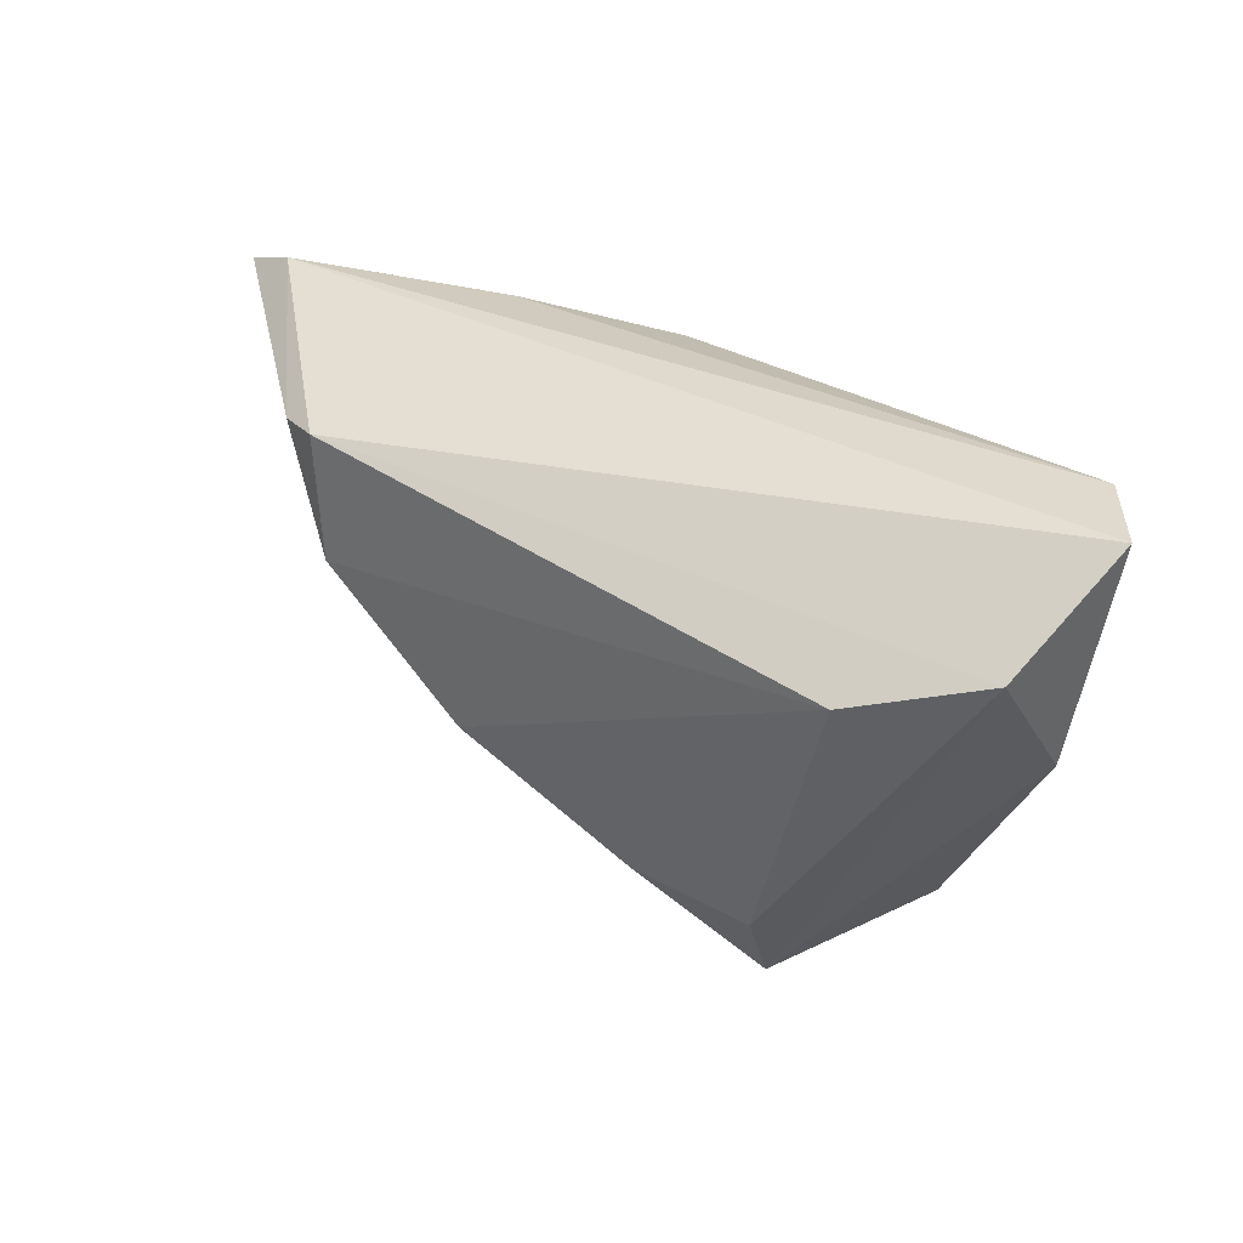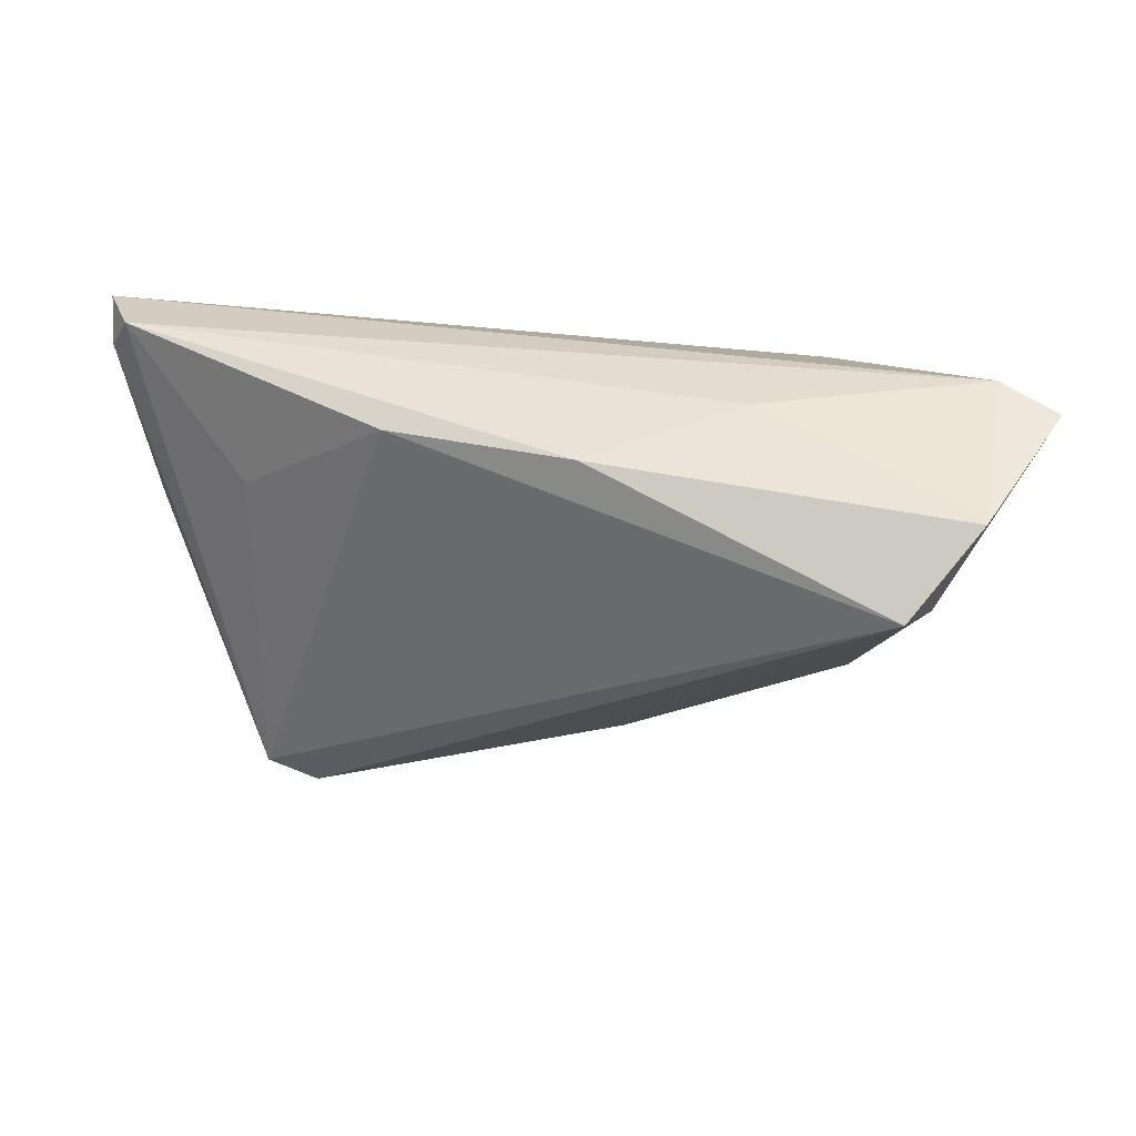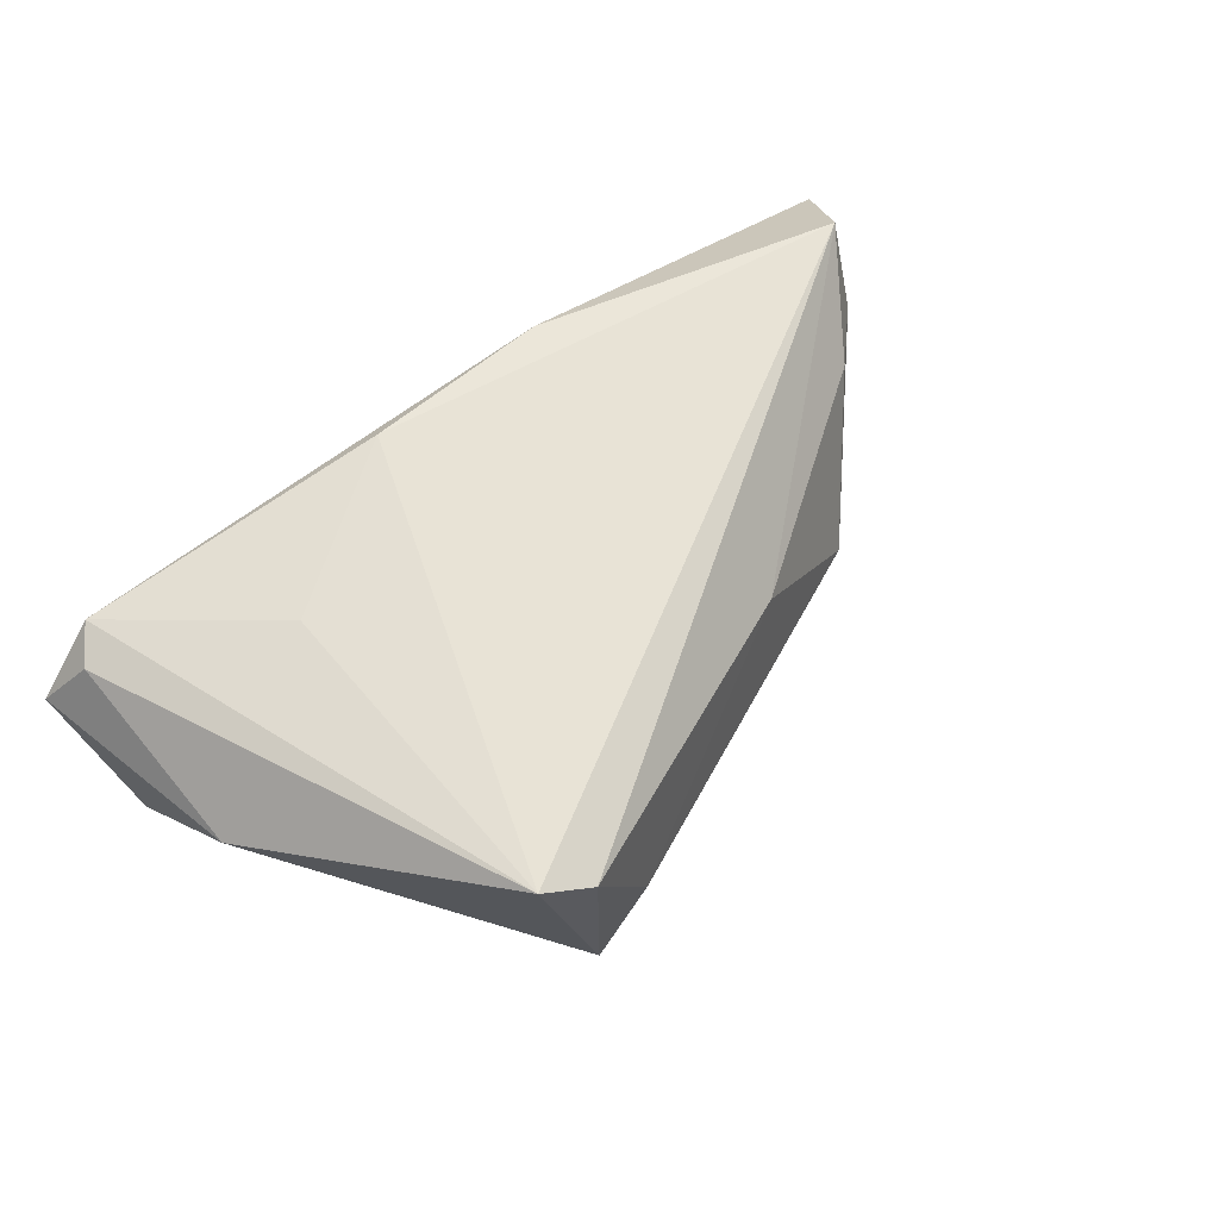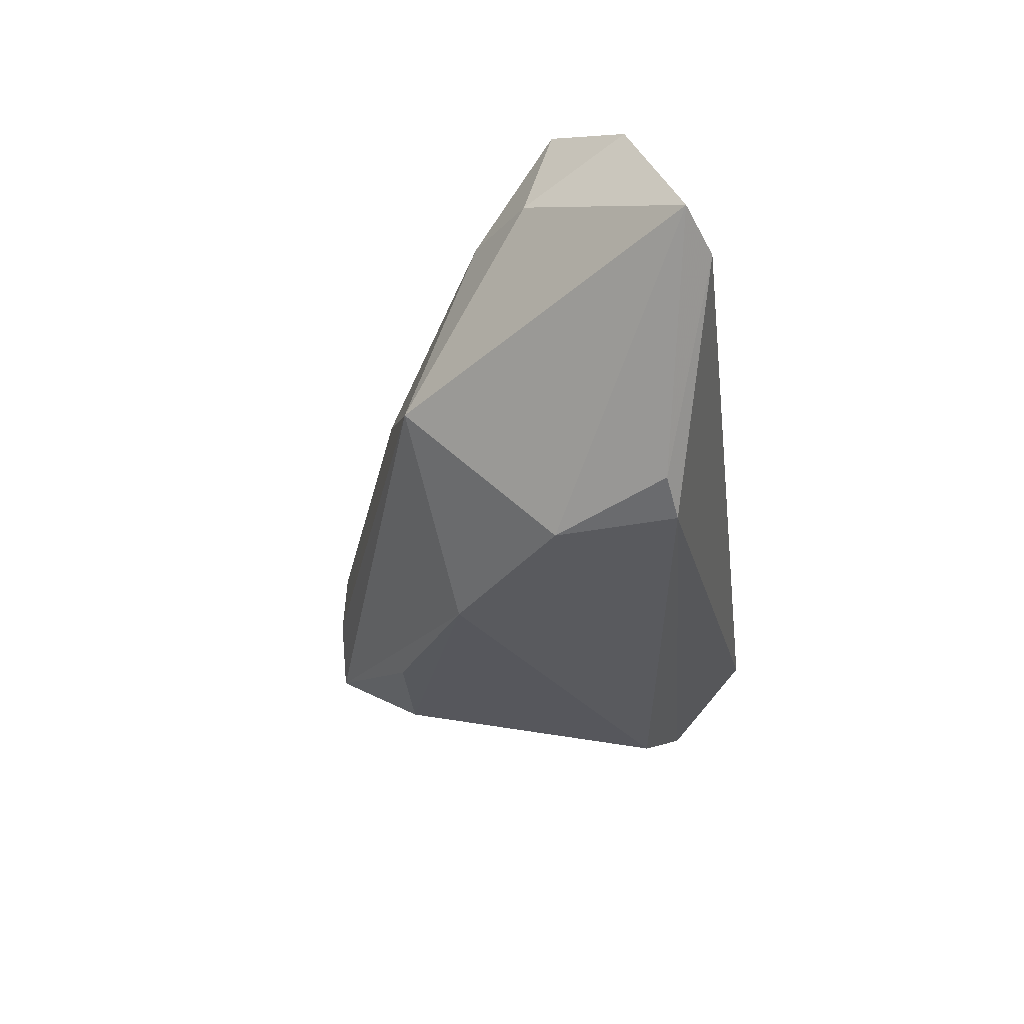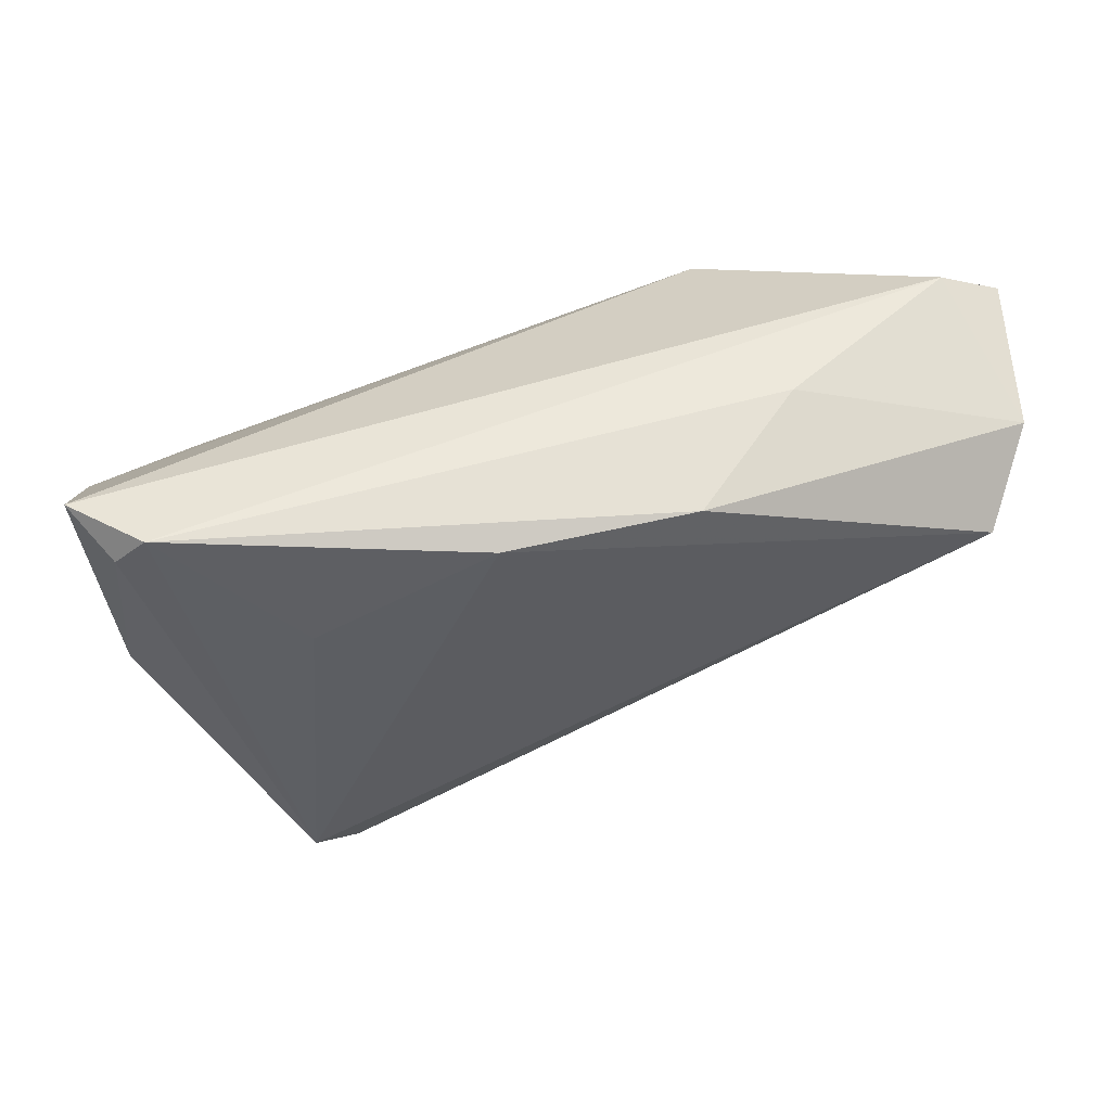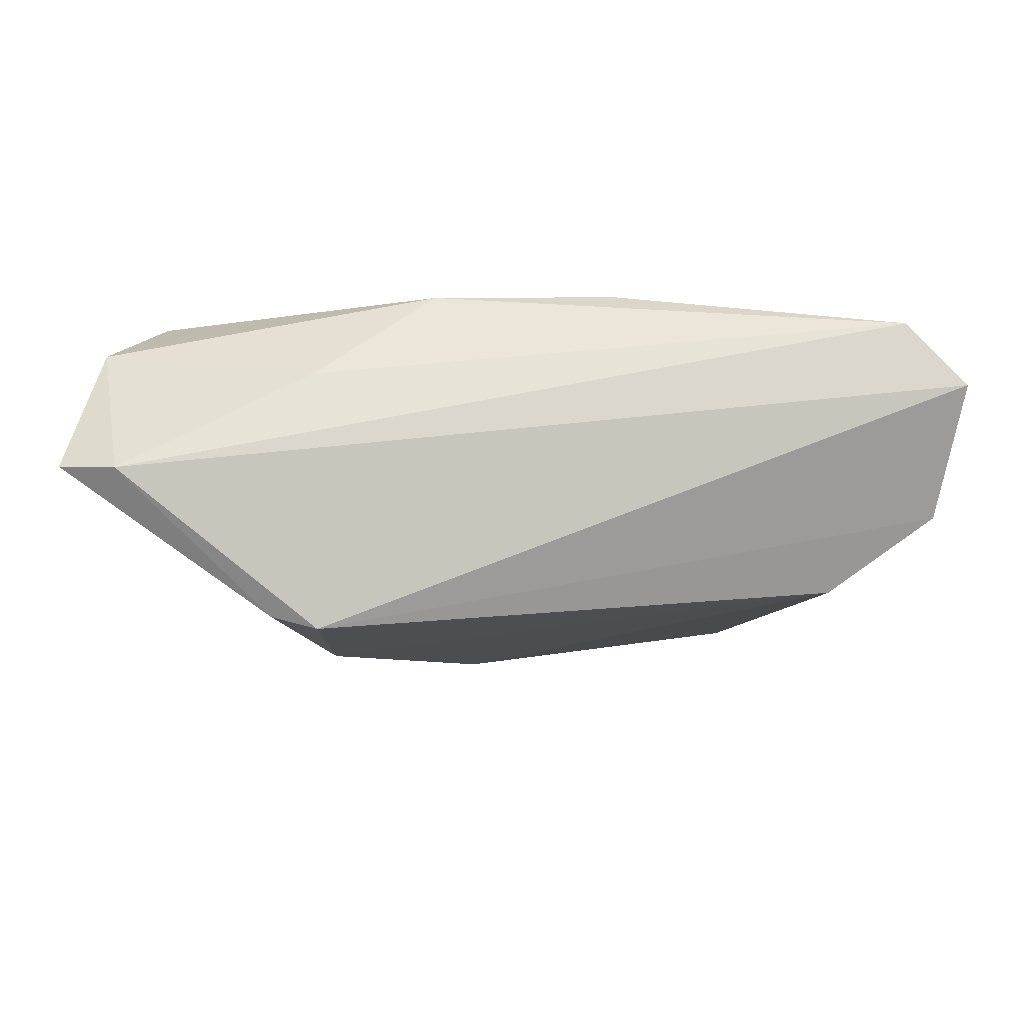
<metadata>
{"format":"obj","ext":"obj","renderer":"f3d","projection":"perspective","resolution":1024,"background":"white","views":[{"elev":32.9,"azim":-137.2,"up":"+Y"},{"elev":24.4,"azim":23.0,"up":"+Y"},{"elev":56.3,"azim":-43.2,"up":"+Z"},{"elev":-37.8,"azim":97.3,"up":"+Z"},{"elev":43.0,"azim":-16.6,"up":"+Y"},{"elev":-16.4,"azim":179.1,"up":"+Z"}]}
</metadata>
<code>
v -0.02775 -0.03904 0.01086
v 0.03022 0.01784 -0.02545
v 0.05445 0.004746 0.0221
v 0.02883 0.001754 -0.02569
v -0.02846 -0.02683 -0.01571
v -0.04918 0.02478 0.0158
v -0.05301 -0.003235 0.004486
v 0.06101 0.01482 0.0141
v -0.05383 0.01376 -0.00857
v -0.05699 0.02478 0.006912
v 0.05696 0.02478 -0.005262
v -0.03965 0.00919 -0.01808
v 0.05443 0.0009071 0.009171
v -0.01806 -0.03707 -0.005135
v 0.00954 -0.0139 -0.02354
v 0.04545 -0.006774 0.01134
v -0.05272 0.02071 0.01364
v -0.03386 -0.03613 0.01326
v 0.03649 0.01694 -0.02363
v -0.03179 0.006425 0.01779
v 0.01508 0.01825 0.02186
v -0.02661 -0.03797 -0.01008
v -0.009918 0.01832 0.0221
v 0.03122 0.02293 0.008798
v 0.06492 0.022 -0.004346
v 0.01536 -0.02362 0.006767
v 0.03536 -0.01766 -0.008468
v -0.01259 -0.02595 -0.01802
f 11 2 10
f 23 18 3
f 25 11 8
f 10 2 9
f 2 12 9
f 4 12 2
f 1 18 22
f 3 18 1
f 6 11 10
f 21 23 3
f 3 8 21
f 21 6 23
f 22 18 7
f 7 9 22
f 10 9 7
f 25 4 19
f 19 4 2
f 19 11 25
f 2 11 19
f 12 4 15
f 3 1 26
f 18 23 20
f 20 6 18
f 23 6 20
f 24 8 11
f 24 21 8
f 11 6 24
f 6 21 24
f 18 6 17
f 17 7 18
f 17 6 10
f 10 7 17
f 12 15 5
f 22 9 5
f 5 9 12
f 14 1 22
f 14 26 1
f 27 15 4
f 27 4 25
f 26 14 27
f 22 15 27
f 27 14 22
f 28 15 22
f 22 5 28
f 28 5 15
f 13 27 25
f 25 8 13
f 13 8 3
f 3 26 16
f 26 27 16
f 16 13 3
f 27 13 16

</code>
